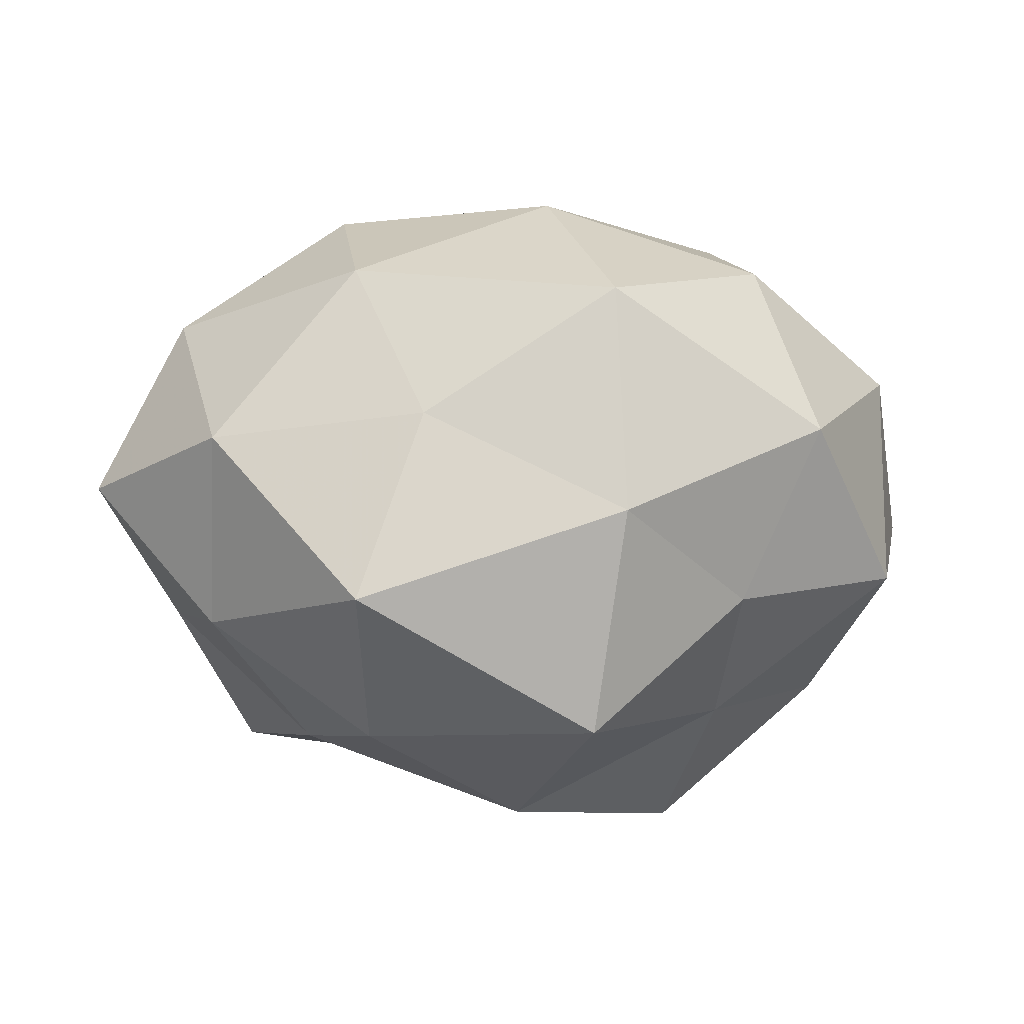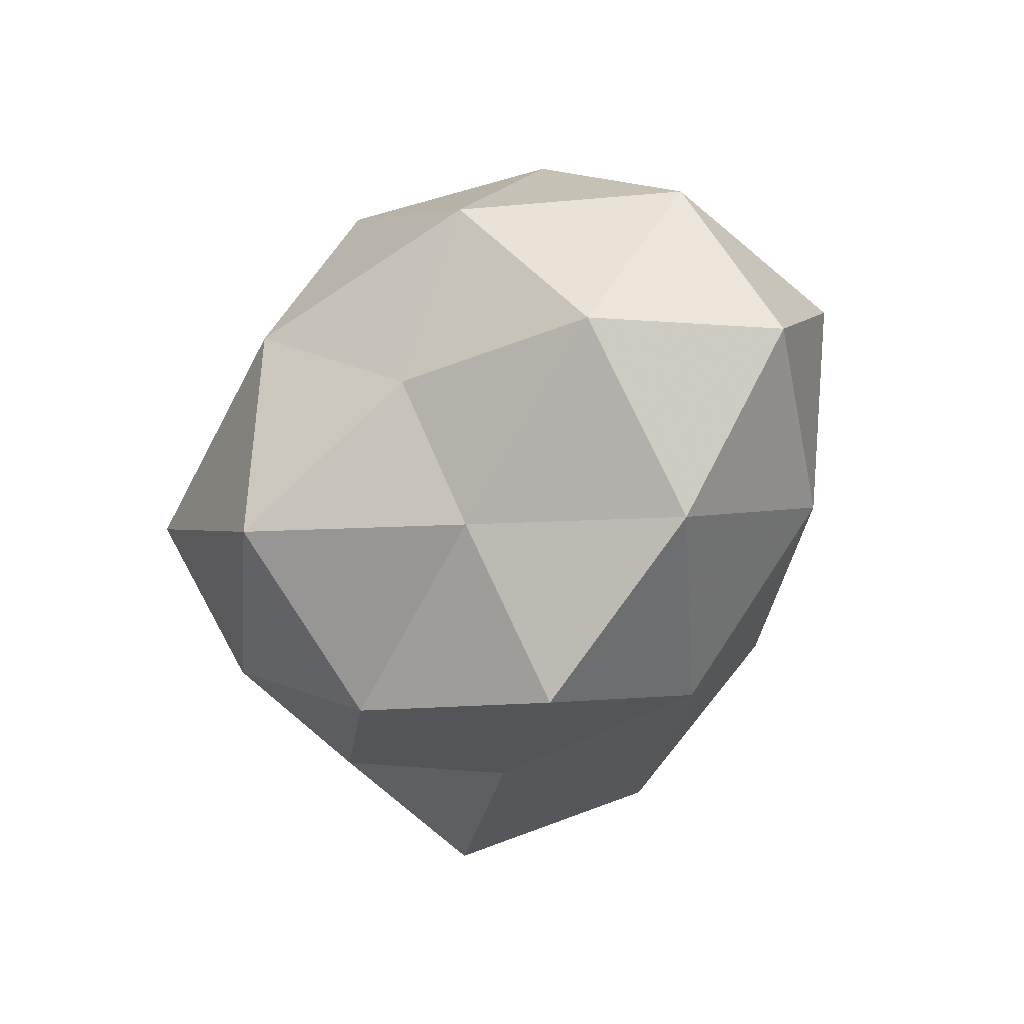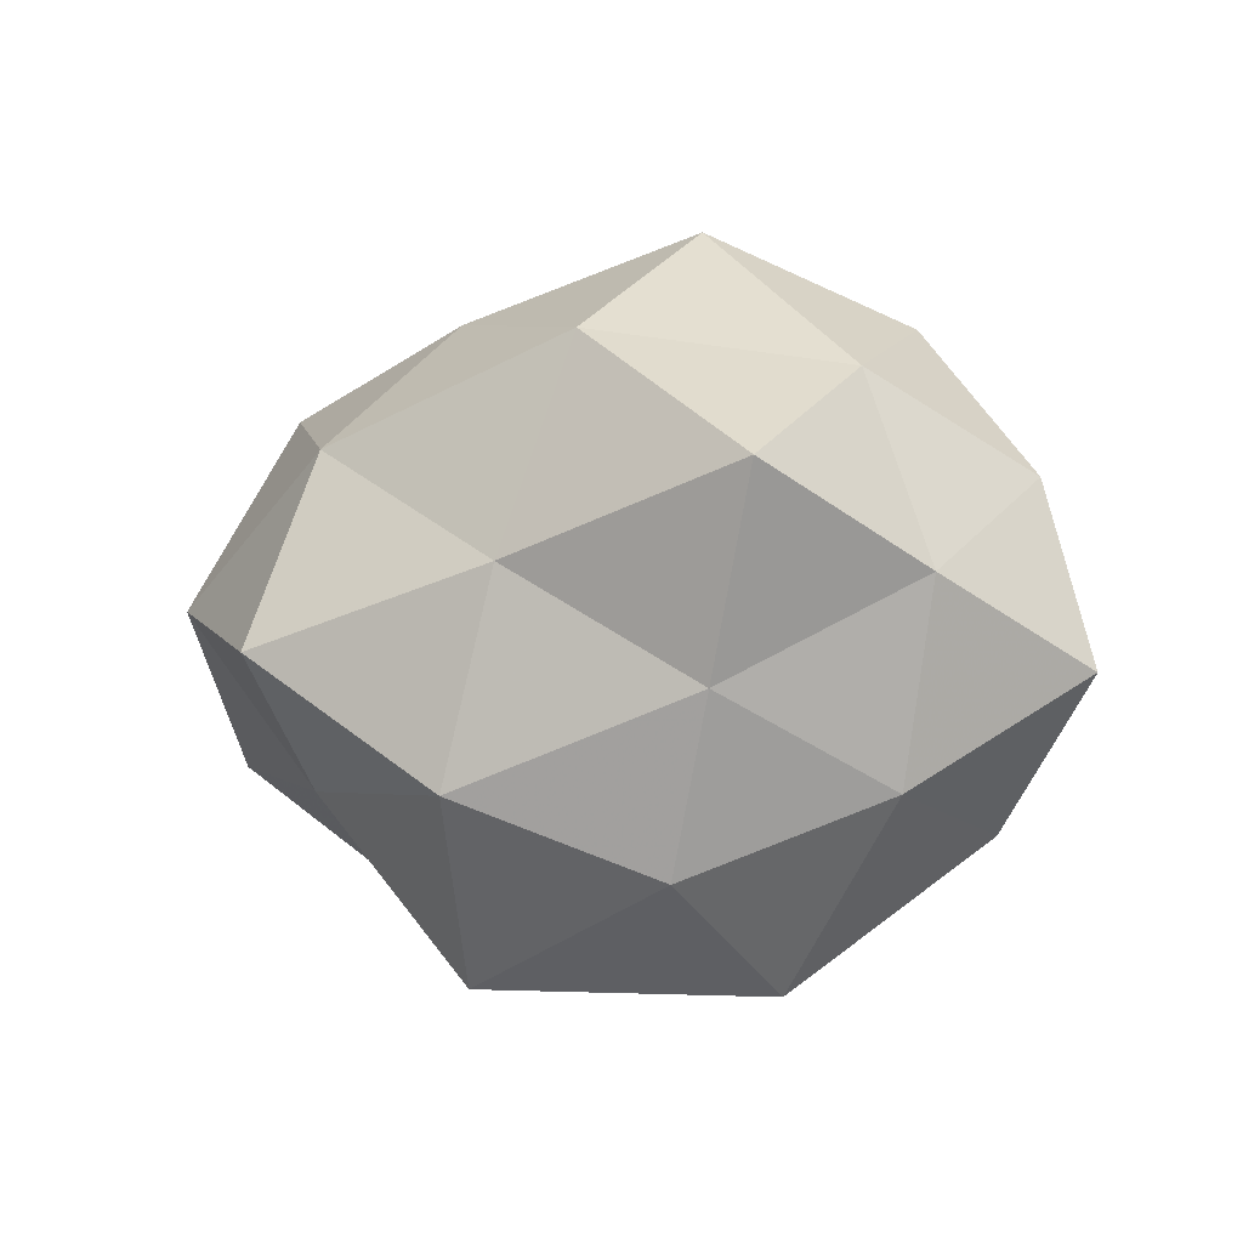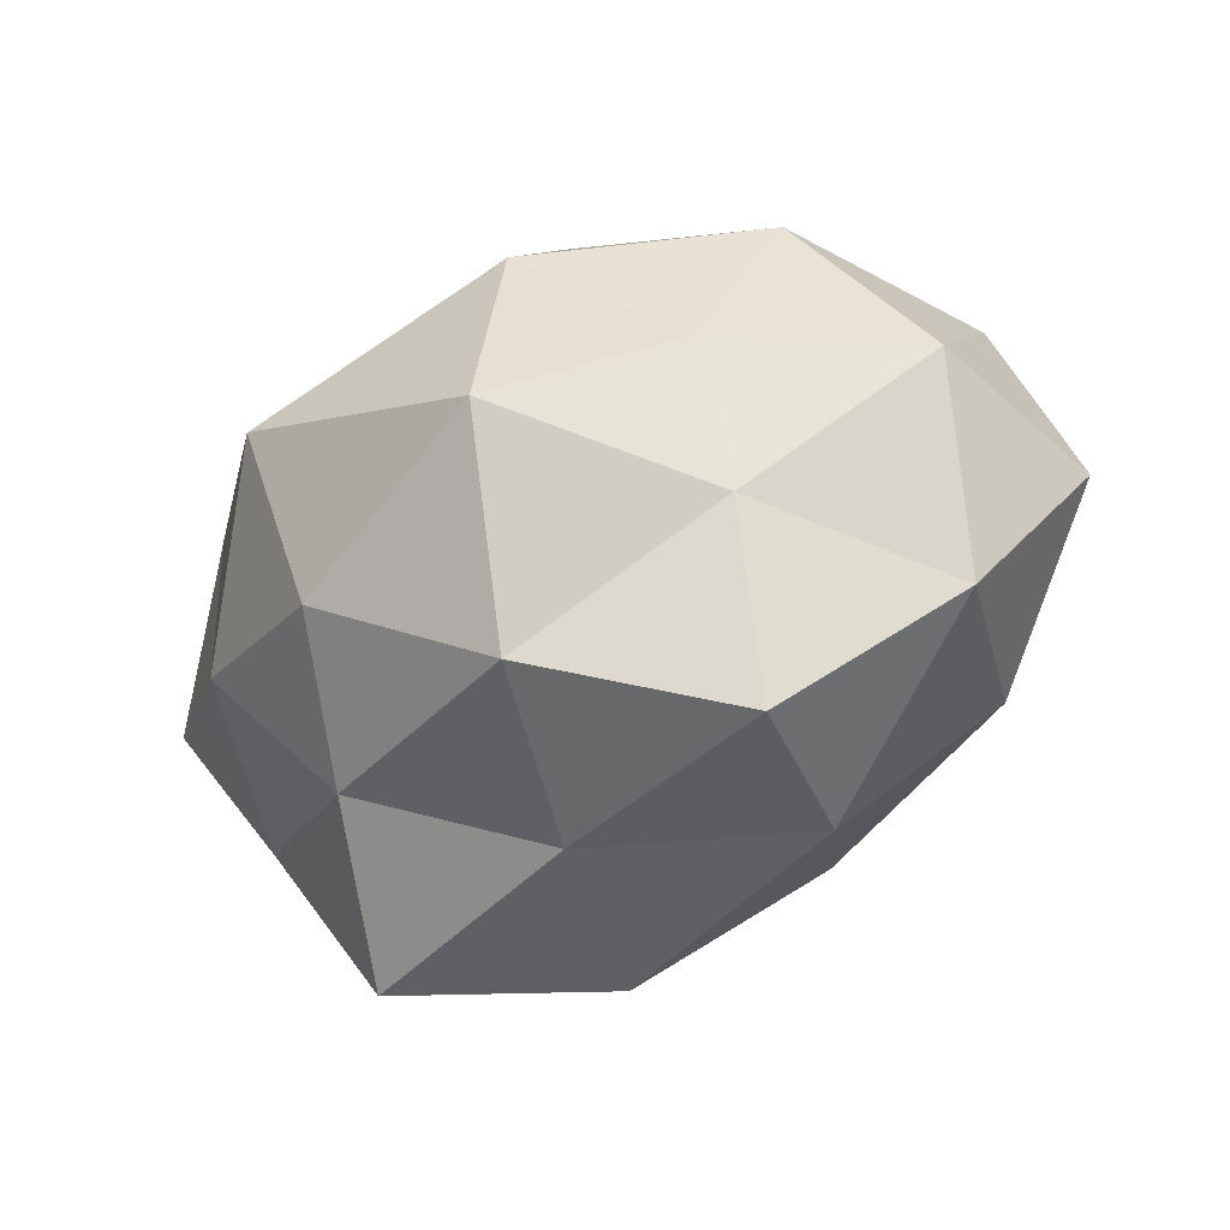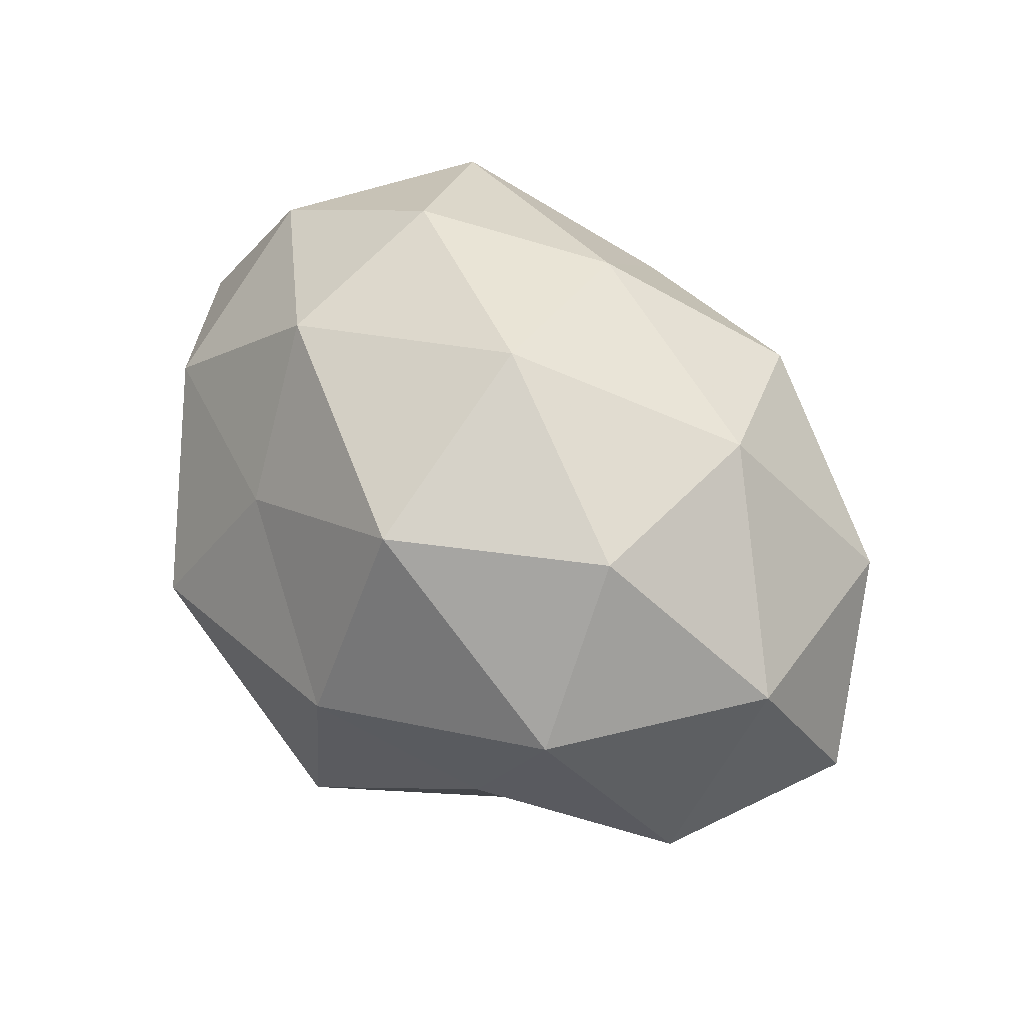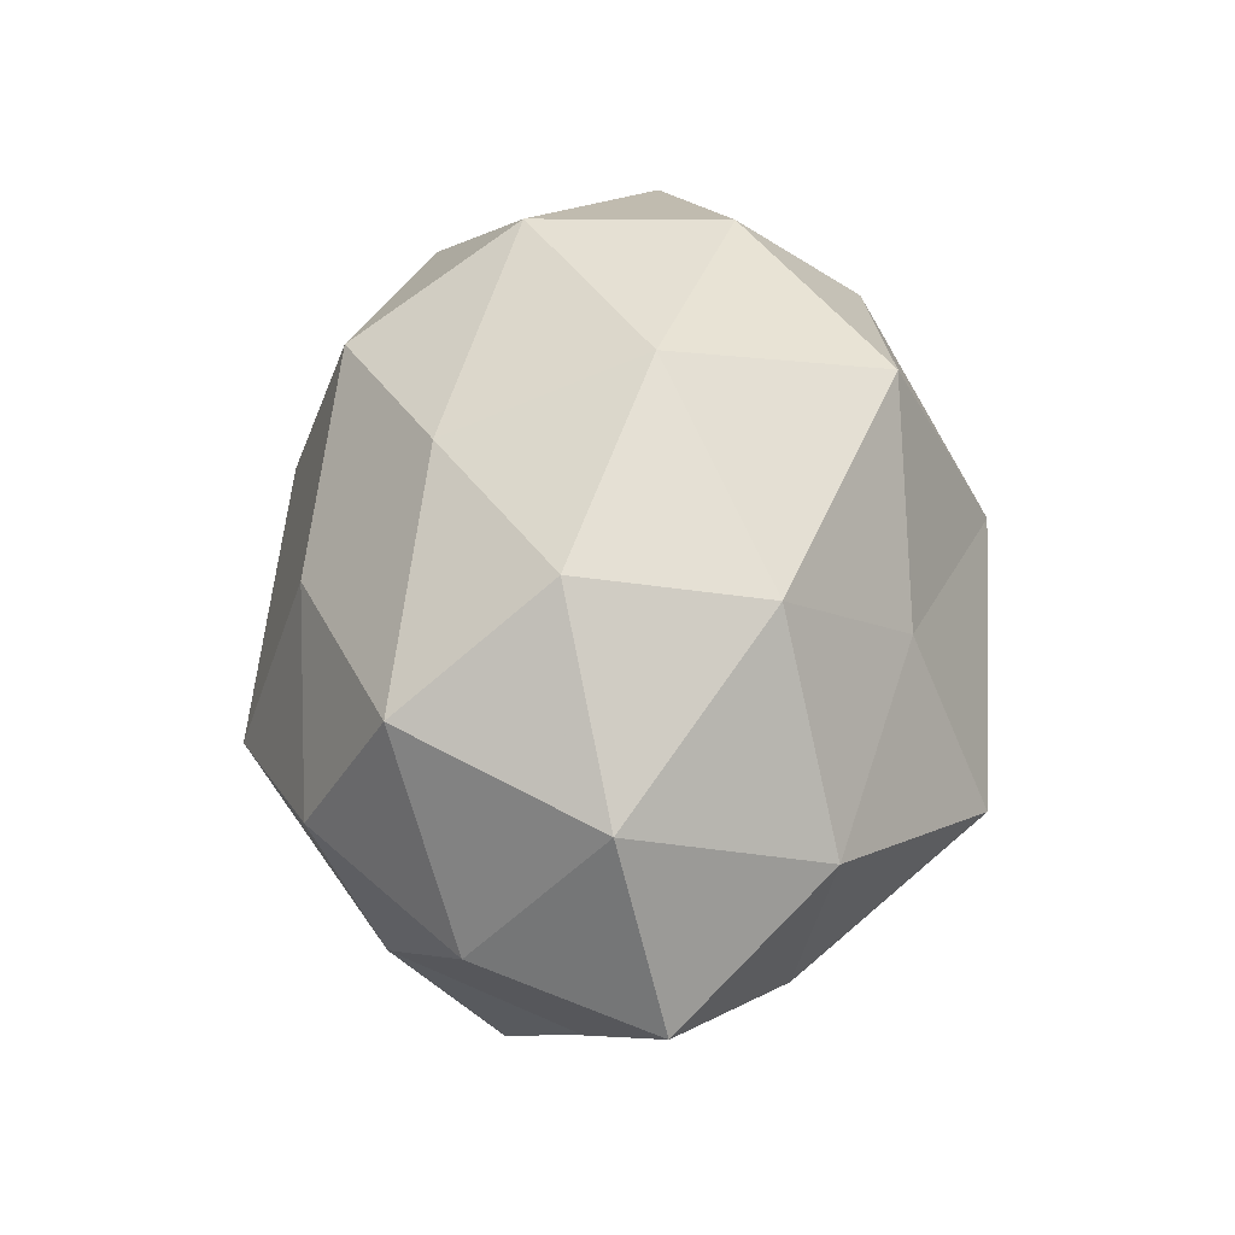
<metadata>
{"format":"obj","ext":"obj","renderer":"f3d","projection":"perspective","resolution":1024,"background":"white","views":[{"elev":10.3,"azim":-4.8,"up":"+Z"},{"elev":-34.5,"azim":62.3,"up":"+Z"},{"elev":-5.6,"azim":-147.6,"up":"+Y"},{"elev":-57.9,"azim":29.9,"up":"+Z"},{"elev":55.2,"azim":49.0,"up":"+Z"},{"elev":55.1,"azim":-87.3,"up":"+Z"}]}
</metadata>
<code>
v 0.03544 0.02441 -0.01456
v -0.001213 -0.02008 -0.03698
v -0.01368 0.02727 -0.03109
v -0.03281 0.02184 0.02636
v -0.05477 -0.007185 0.004046
v 0.03033 -0.01092 0.03166
v 0.04951 -0.001967 0.01589
v -0.003013 0.01919 0.03336
v 0.02637 -0.02842 -0.007493
v -0.007718 0.003245 -0.03687
v -0.04362 -0.001176 0.02429
v 0.01681 0.01698 -0.03403
v -0.03617 0.01185 -0.03449
v 0.05451 0.008153 -0.005698
v -0.03693 0.0238 -0.01343
v -0.02037 -0.02894 -0.0239
v -0.02231 0.00496 0.03742
v 0.01004 -0.02838 0.0315
v 0.03625 -0.02585 0.01347
v -0.0399 -0.01988 -0.01112
v 0.006401 -0.03989 -0.02105
v 0.004138 -0.003228 0.04016
v -0.02791 -0.009828 -0.029
v 0.04227 0.02383 0.01167
v 0.01013 -0.04048 0.006278
v -0.03325 0.03143 0.006822
v -0.01342 -0.03092 0.01684
v -0.009263 0.03361 0.01635
v 0.04802 -0.01486 -0.008035
v 0.01646 0.03844 0.002395
v 0.04139 0.001647 -0.02682
v -0.0391 -0.02361 0.01304
v 0.02829 0.01205 0.03285
v 0.009461 0.03223 -0.01864
v -0.01466 0.04171 -0.007713
v -0.04785 0.01393 0.006086
v -0.02119 -0.01666 0.0329
v -0.02203 -0.04068 -0.003899
v 0.01716 0.03108 0.02398
v 0.02473 -0.01876 -0.02431
v -0.04554 0.002023 -0.01454
v 0.0201 -0.005045 -0.04262
f 3 12 10
f 13 3 10
f 15 3 13
f 4 17 8
f 4 11 17
f 19 7 6
f 19 6 18
f 21 16 2
f 8 17 22
f 18 6 22
f 2 23 10
f 10 23 13
f 2 16 23
f 20 23 16
f 1 24 14
f 7 14 24
f 9 19 25
f 19 18 25
f 9 25 21
f 25 18 27
f 4 8 28
f 26 4 28
f 29 14 7
f 29 7 19
f 9 29 19
f 30 24 1
f 31 12 1
f 14 31 1
f 29 31 14
f 11 5 32
f 20 32 5
f 6 7 33
f 33 22 6
f 8 22 33
f 7 24 33
f 1 12 34
f 3 34 12
f 34 30 1
f 35 3 15
f 26 35 15
f 26 28 35
f 28 30 35
f 35 34 3
f 35 30 34
f 36 11 4
f 36 5 11
f 26 36 4
f 26 15 36
f 17 11 37
f 37 22 17
f 18 22 37
f 27 18 37
f 11 32 37
f 37 32 27
f 16 38 20
f 21 38 16
f 25 38 21
f 25 27 38
f 38 32 20
f 38 27 32
f 28 8 39
f 30 39 24
f 28 39 30
f 39 8 33
f 33 24 39
f 21 2 40
f 9 21 40
f 9 40 29
f 40 31 29
f 15 13 41
f 5 41 20
f 41 13 23
f 41 23 20
f 36 41 5
f 15 41 36
f 42 2 10
f 10 12 42
f 31 42 12
f 40 2 42
f 40 42 31

</code>
